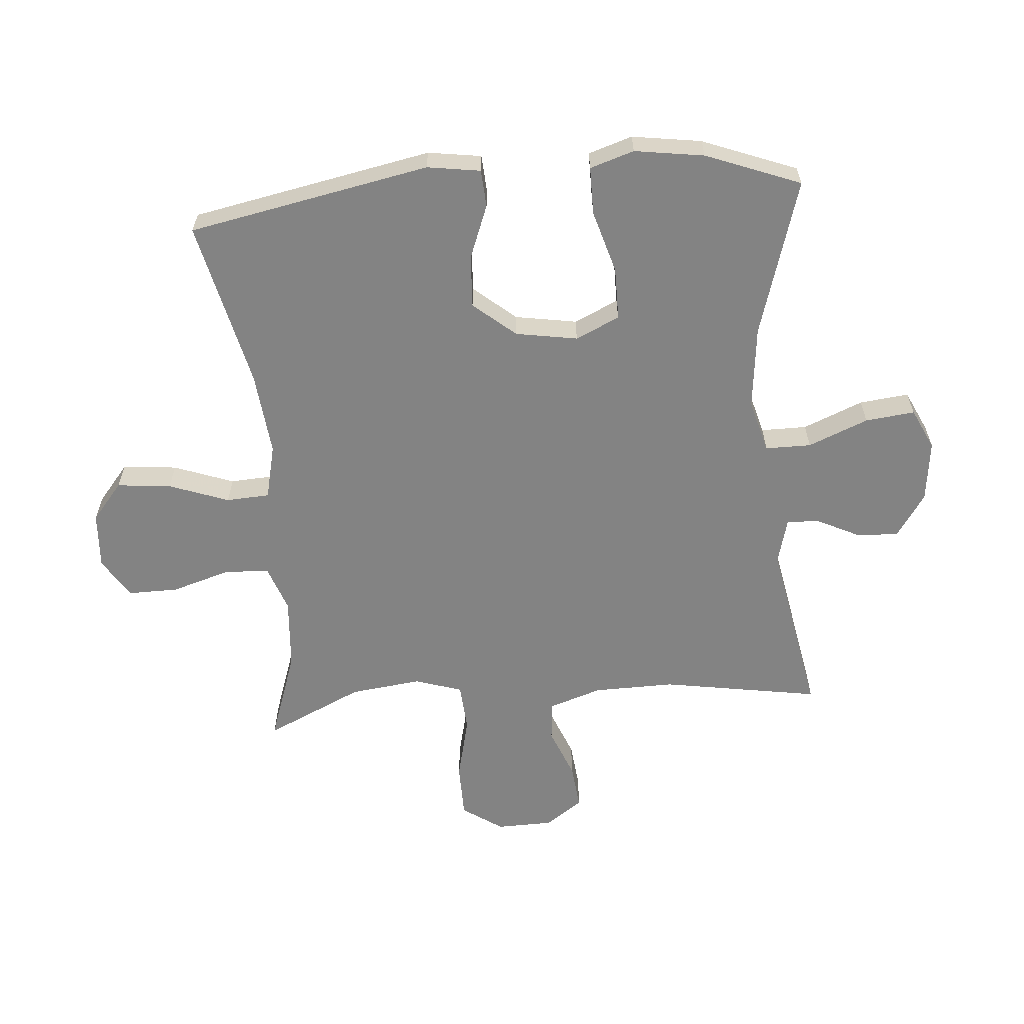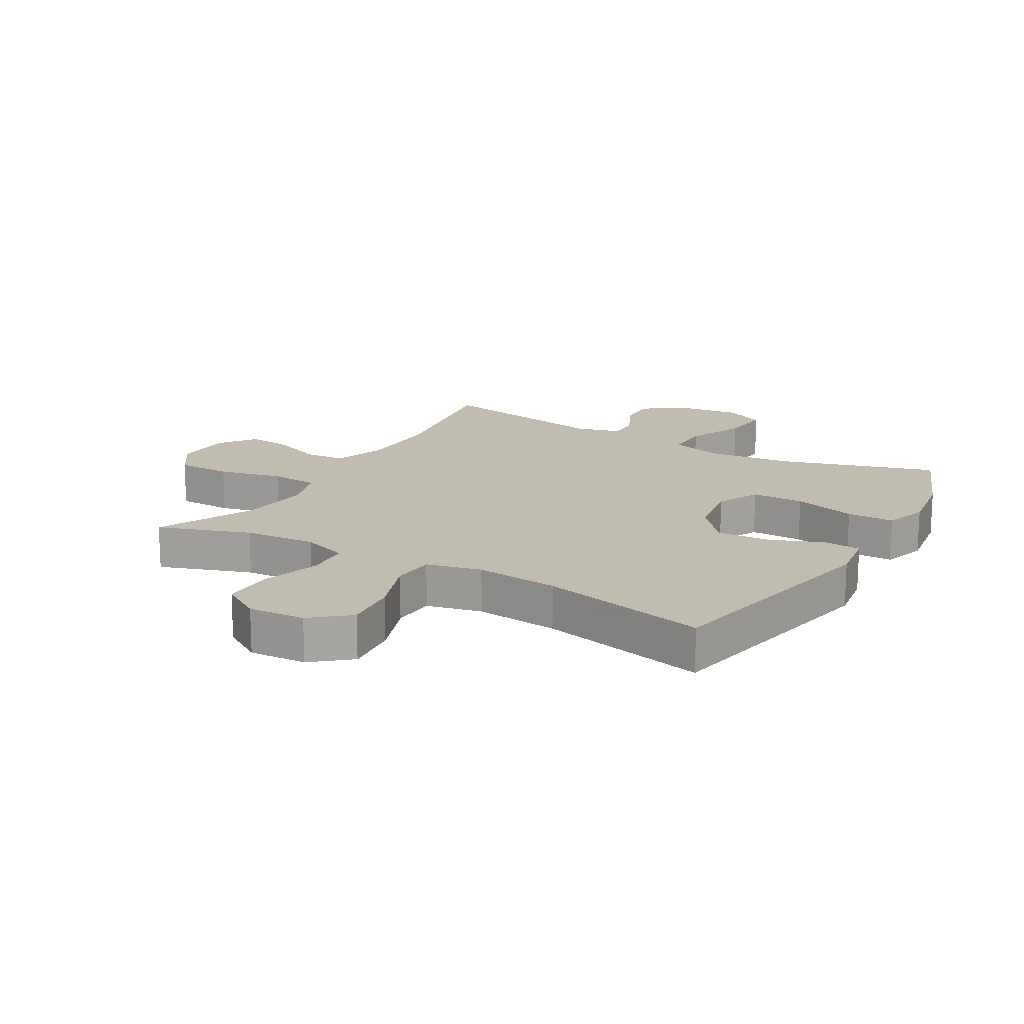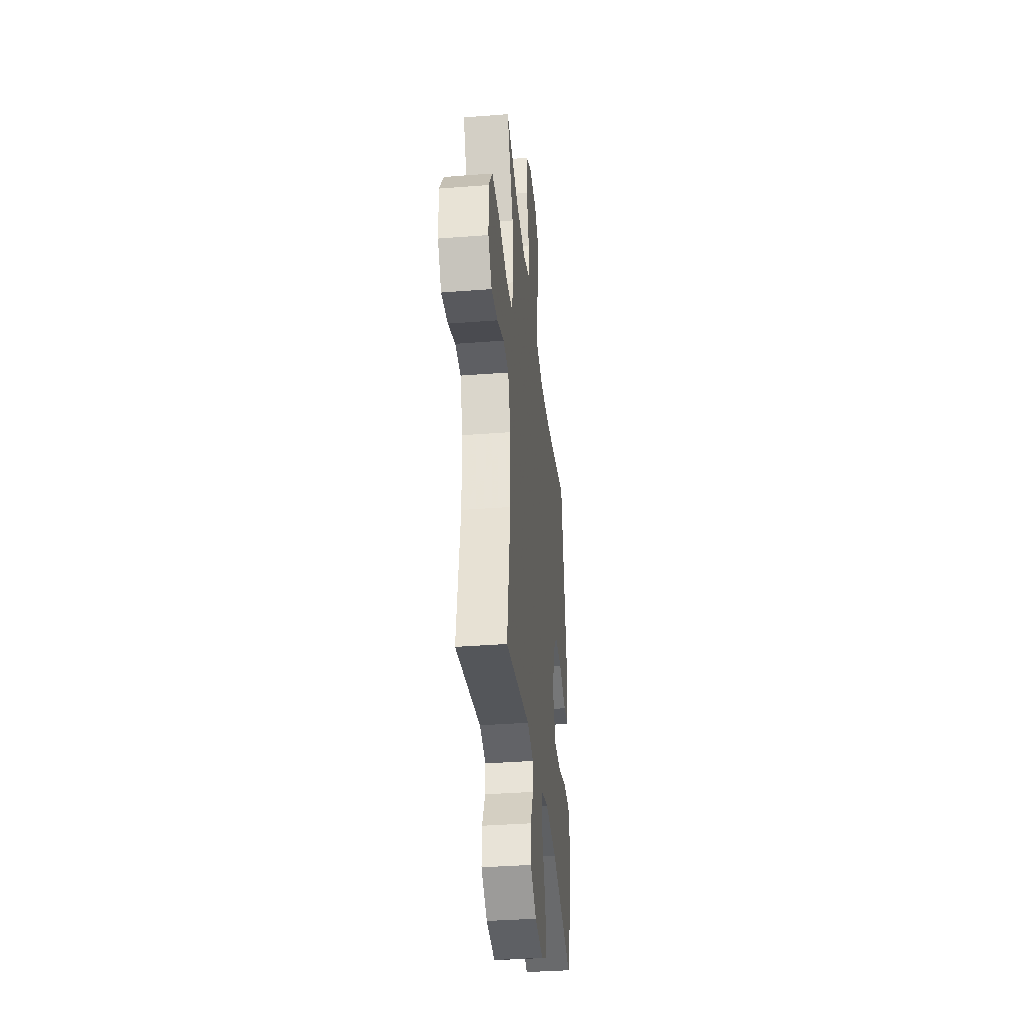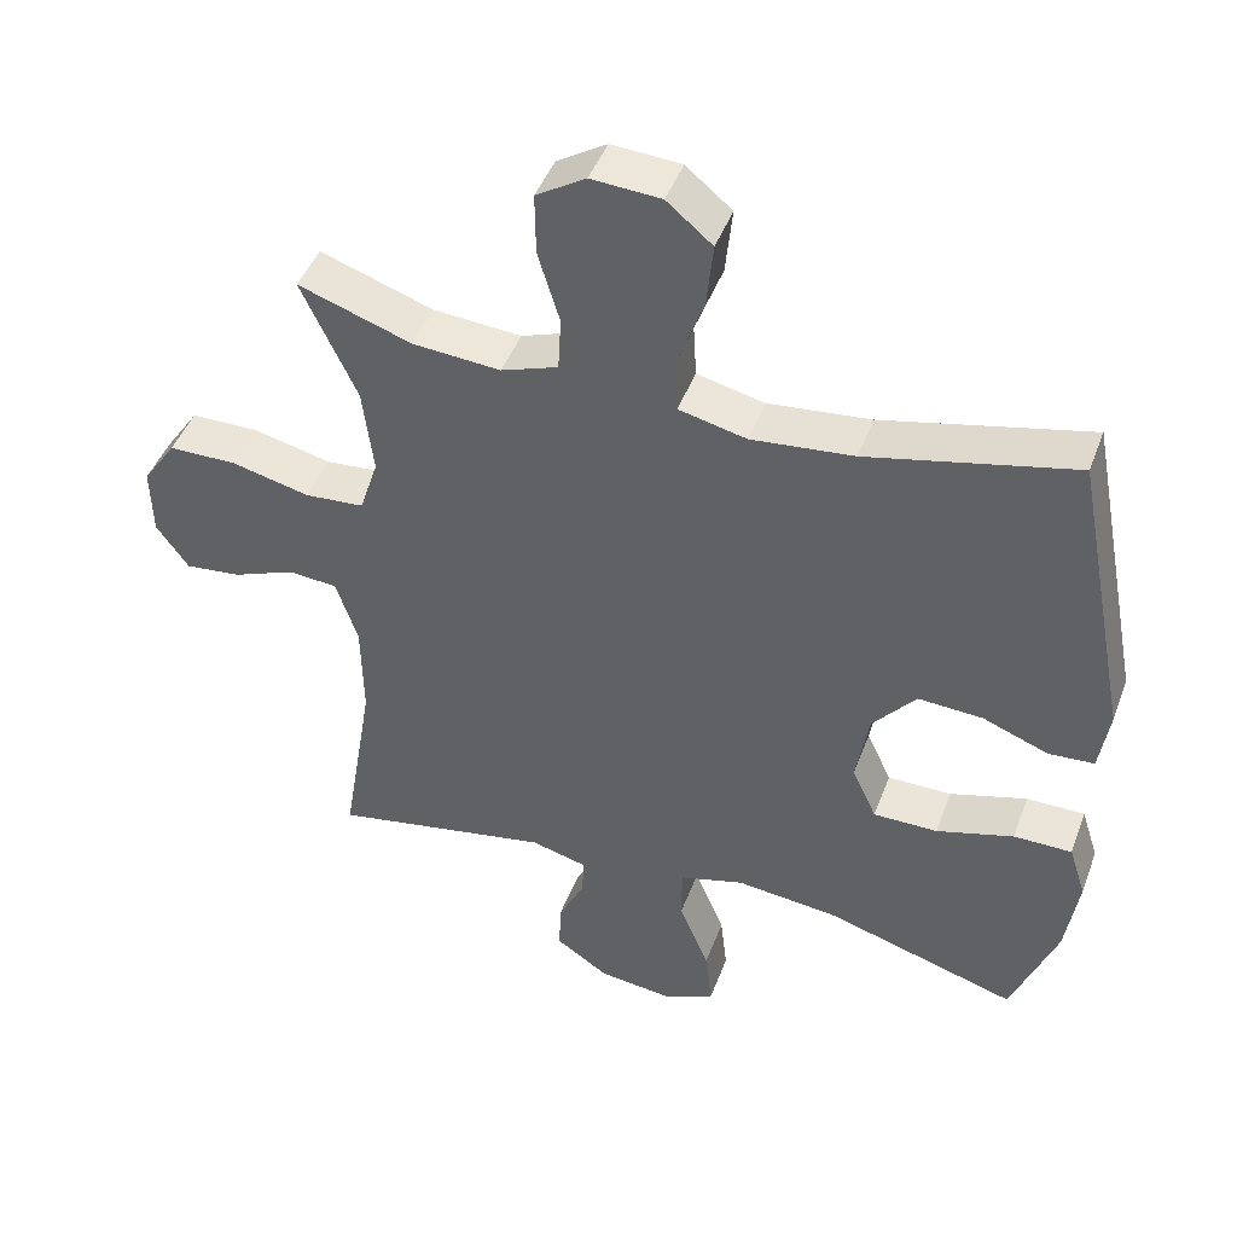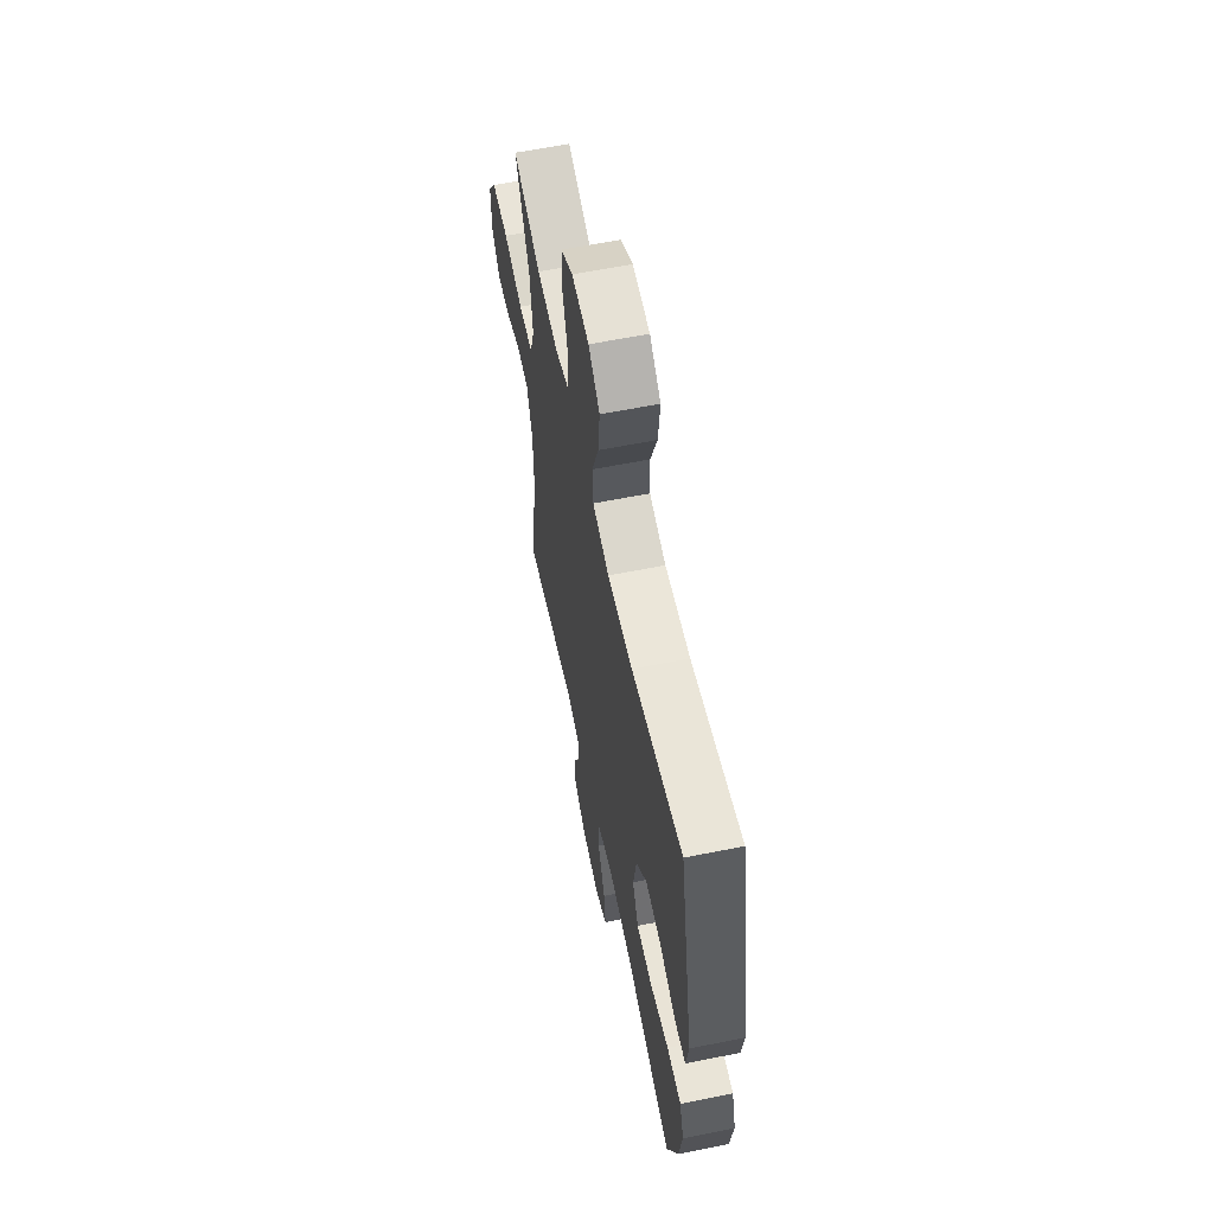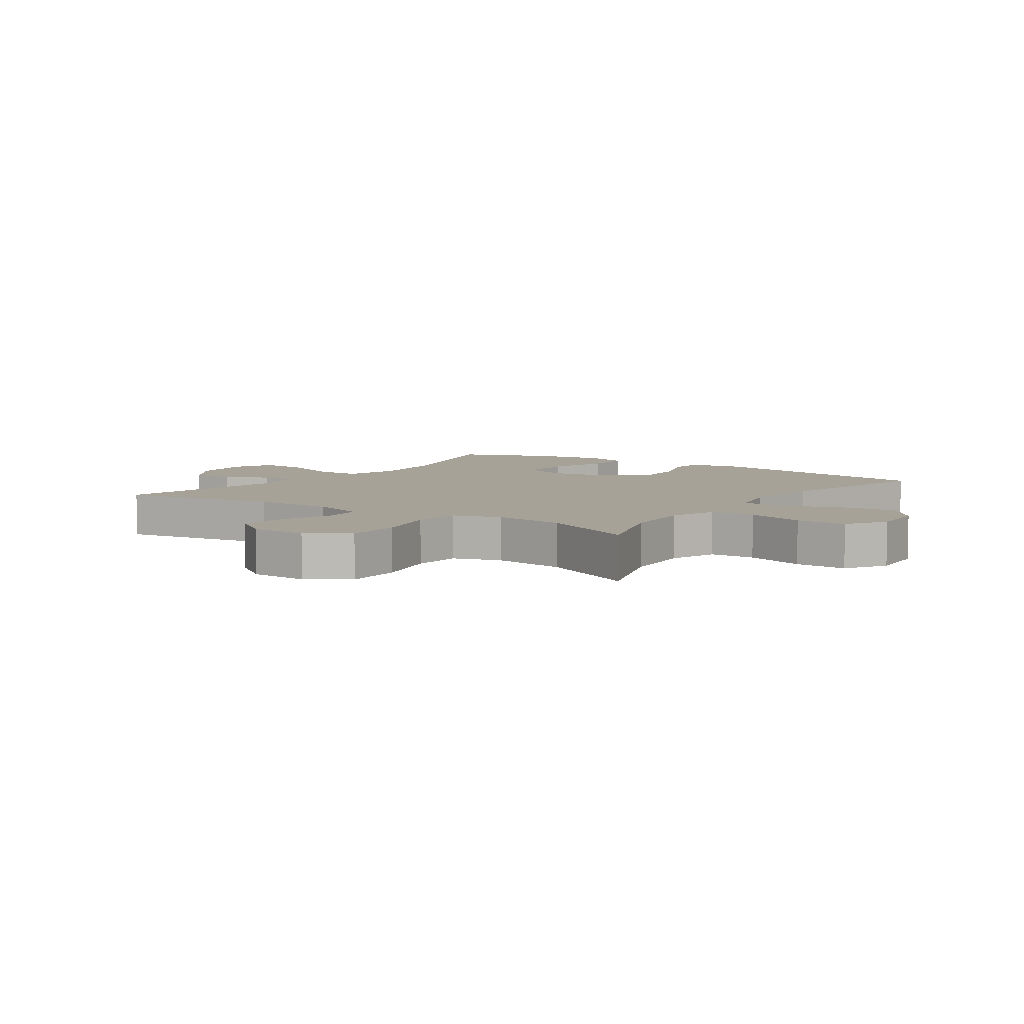
<metadata>
{"format":"obj","ext":"obj","renderer":"f3d","projection":"perspective","resolution":1024,"background":"white","views":[{"elev":-61.0,"azim":94.7,"up":"+Y"},{"elev":16.6,"azim":30.2,"up":"+Y"},{"elev":-36.3,"azim":-84.2,"up":"+Z"},{"elev":45.3,"azim":19.9,"up":"+Z"},{"elev":60.8,"azim":78.4,"up":"+Z"},{"elev":6.5,"azim":-55.2,"up":"+Y"}]}
</metadata>
<code>
v -0.5 0.07 -0.5
v -0.457 0.07 -0.241
v -0.459 0.07 -0.108
v -0.488 0.07 -0.02
v -0.554 0.07 -0.015
v -0.637 0.07 -0.048
v -0.712 0.07 -0.056
v -0.755 0.07 0.005
v -0.757 0.07 0.098
v -0.712 0.07 0.164
v -0.621 0.07 0.165
v -0.516 0.07 0.14
v -0.437 0.07 0.146
v -0.412 0.07 0.223
v -0.426 0.07 0.34
v -0.5 0.07 0.5
v -0.349 0.07 0.448
v -0.231 0.07 0.439
v -0.155 0.07 0.466
v -0.151 0.07 0.539
v -0.18 0.07 0.635
v -0.181 0.07 0.718
v -0.115 0.07 0.759
v -0.022 0.07 0.753
v 0.039 0.07 0.702
v 0.03 0.07 0.613
v -0.006 0.07 0.515
v -0.002 0.07 0.444
v 0.088 0.07 0.423
v 0.225 0.07 0.437
v 0.5 0.07 0.5
v 0.577 0.07 0.105
v 0.564 0.07 0.018
v 0.503 0.07 0.014
v 0.415 0.07 0.048
v 0.329 0.07 0.053
v 0.271 0.07 -0.016
v 0.254 0.07 -0.117
v 0.287 0.07 -0.189
v 0.373 0.07 -0.189
v 0.476 0.07 -0.159
v 0.554 0.07 -0.159
v 0.577 0.07 -0.231
v 0.56 0.07 -0.345
v 0.5 0.07 -0.5
v 0.243 0.07 -0.422
v 0.106 0.07 -0.407
v 0.019 0.07 -0.431
v 0.019 0.07 -0.506
v 0.059 0.07 -0.604
v 0.068 0.07 -0.685
v 0.001 0.07 -0.717
v -0.1 0.07 -0.705
v -0.171 0.07 -0.657
v -0.168 0.07 -0.589
v -0.133 0.07 -0.518
v -0.131 0.07 -0.465
v -0.206 0.07 -0.445
v -0.5 0 -0.5
v -0.457 0 -0.241
v -0.459 0 -0.108
v -0.488 0 -0.02
v -0.554 0 -0.015
v -0.637 0 -0.048
v -0.712 0 -0.056
v -0.755 0 0.005
v -0.757 0 0.098
v -0.712 0 0.164
v -0.621 0 0.165
v -0.516 0 0.14
v -0.437 0 0.146
v -0.412 0 0.223
v -0.426 0 0.34
v -0.5 0 0.5
v -0.349 0 0.448
v -0.231 0 0.439
v -0.155 0 0.466
v -0.151 0 0.539
v -0.18 0 0.635
v -0.181 0 0.718
v -0.115 0 0.759
v -0.022 0 0.753
v 0.039 0 0.702
v 0.03 0 0.613
v -0.006 0 0.515
v -0.002 0 0.444
v 0.088 0 0.423
v 0.225 0 0.437
v 0.5 0 0.5
v 0.577 0 0.105
v 0.564 0 0.018
v 0.503 0 0.014
v 0.415 0 0.048
v 0.329 0 0.053
v 0.271 0 -0.016
v 0.254 0 -0.117
v 0.287 0 -0.189
v 0.373 0 -0.189
v 0.476 0 -0.159
v 0.554 0 -0.159
v 0.577 0 -0.231
v 0.56 0 -0.345
v 0.5 0 -0.5
v 0.243 0 -0.422
v 0.106 0 -0.407
v 0.019 0 -0.431
v 0.019 0 -0.506
v 0.059 0 -0.604
v 0.068 0 -0.685
v 0.001 0 -0.717
v -0.1 0 -0.705
v -0.171 0 -0.657
v -0.168 0 -0.589
v -0.133 0 -0.518
v -0.131 0 -0.465
v -0.206 0 -0.445
f 53 54 55 56
f 53 56 57
f 52 53 57
f 49 50 51 52
f 48 49 52 57
f 47 48 57 58
f 43 44 45 46
f 43 46 47
f 40 41 42 43
f 39 40 43 47
f 38 39 47 58
f 32 33 34 35
f 30 31 32 35
f 29 30 35 36
f 28 29 36 37
f 24 25 26 27
f 24 27 28
f 23 24 28
f 20 21 22 23
f 19 20 23 28
f 18 19 28 37
f 15 16 17
f 14 15 17 18
f 13 14 18 37
f 9 10 11 12
f 5 6 7 8
f 4 5 8 9
f 38 58 1 2
f 37 38 2 3
f 13 37 3 4
f 4 9 12 13
f 114 113 112 111
f 115 114 111
f 115 111 110
f 110 109 108 107
f 115 110 107 106
f 116 115 106 105
f 104 103 102 101
f 105 104 101
f 101 100 99 98
f 105 101 98 97
f 116 105 97 96
f 93 92 91 90
f 93 90 89 88
f 94 93 88 87
f 95 94 87 86
f 85 84 83 82
f 86 85 82
f 86 82 81
f 81 80 79 78
f 86 81 78 77
f 95 86 77 76
f 75 74 73
f 76 75 73 72
f 95 76 72 71
f 70 69 68 67
f 66 65 64 63
f 67 66 63 62
f 60 59 116 96
f 61 60 96 95
f 62 61 95 71
f 71 70 67 62
f 1 59 60 2
f 2 60 61 3
f 3 61 62 4
f 4 62 63 5
f 5 63 64 6
f 6 64 65 7
f 7 65 66 8
f 8 66 67 9
f 9 67 68 10
f 10 68 69 11
f 11 69 70 12
f 12 70 71 13
f 13 71 72 14
f 14 72 73 15
f 15 73 74 16
f 16 74 75 17
f 17 75 76 18
f 18 76 77 19
f 19 77 78 20
f 20 78 79 21
f 21 79 80 22
f 22 80 81 23
f 23 81 82 24
f 24 82 83 25
f 25 83 84 26
f 26 84 85 27
f 27 85 86 28
f 28 86 87 29
f 29 87 88 30
f 30 88 89 31
f 31 89 90 32
f 32 90 91 33
f 33 91 92 34
f 34 92 93 35
f 35 93 94 36
f 36 94 95 37
f 37 95 96 38
f 38 96 97 39
f 39 97 98 40
f 40 98 99 41
f 41 99 100 42
f 42 100 101 43
f 43 101 102 44
f 44 102 103 45
f 45 103 104 46
f 46 104 105 47
f 47 105 106 48
f 48 106 107 49
f 49 107 108 50
f 50 108 109 51
f 51 109 110 52
f 52 110 111 53
f 53 111 112 54
f 54 112 113 55
f 55 113 114 56
f 56 114 115 57
f 57 115 116 58
f 58 116 59 1

</code>
